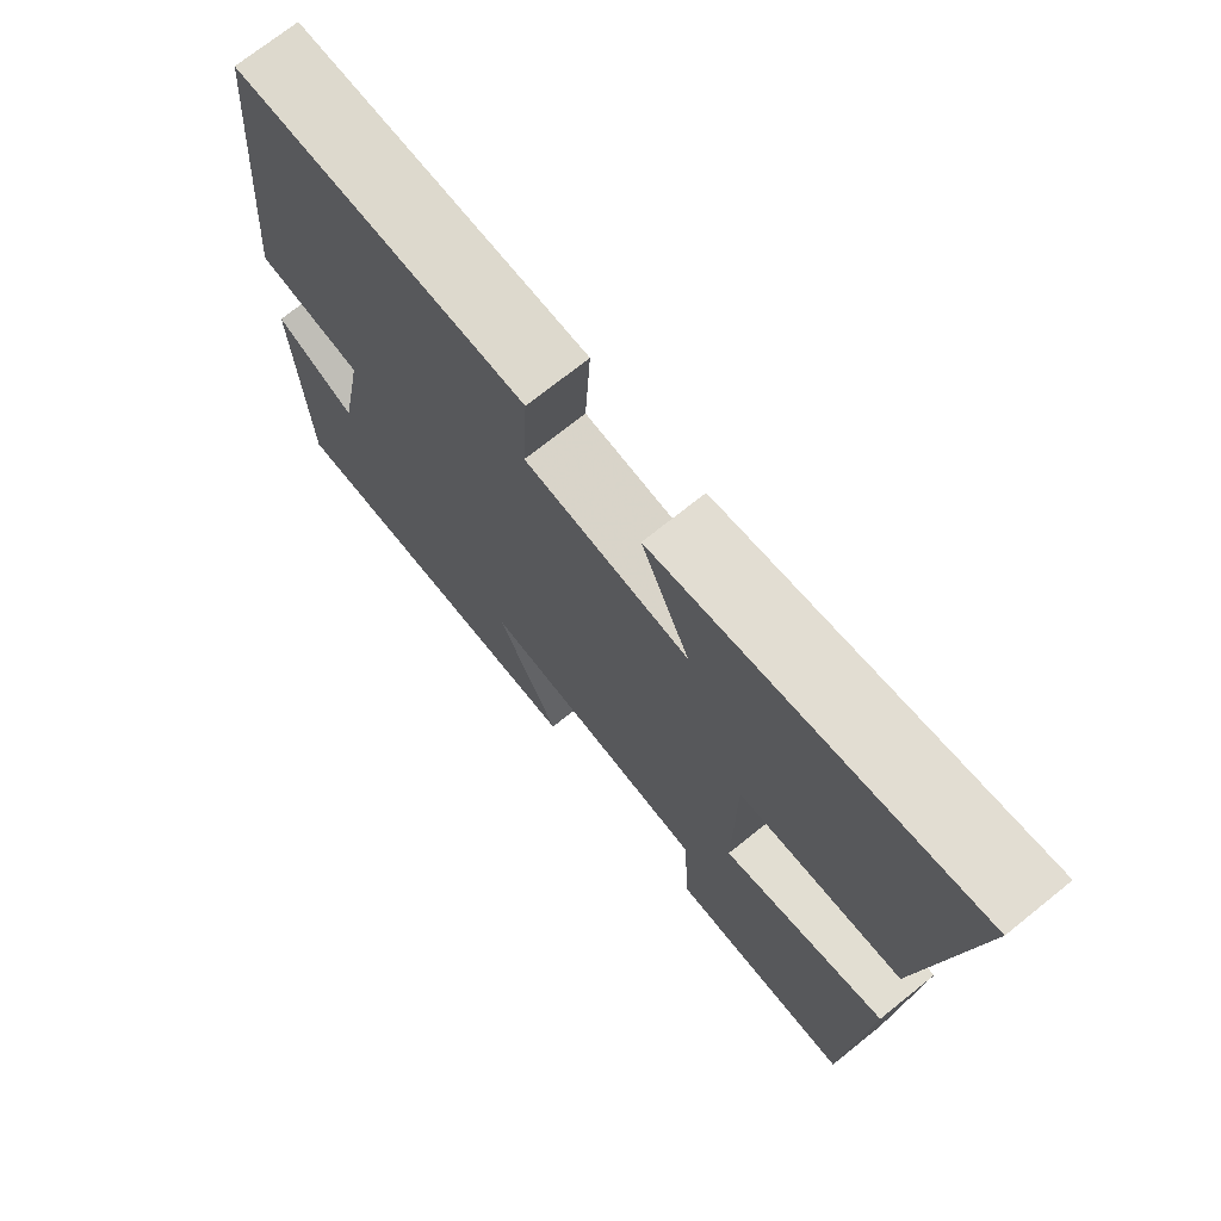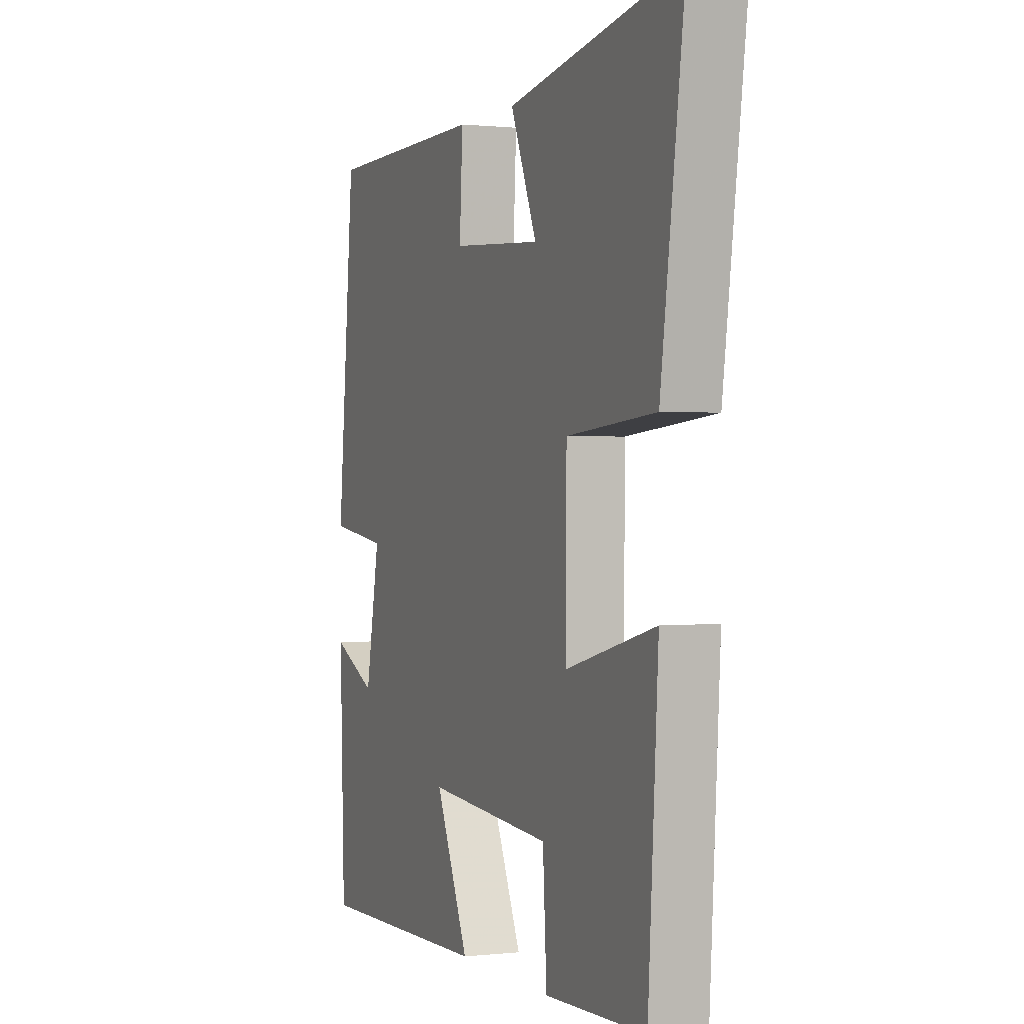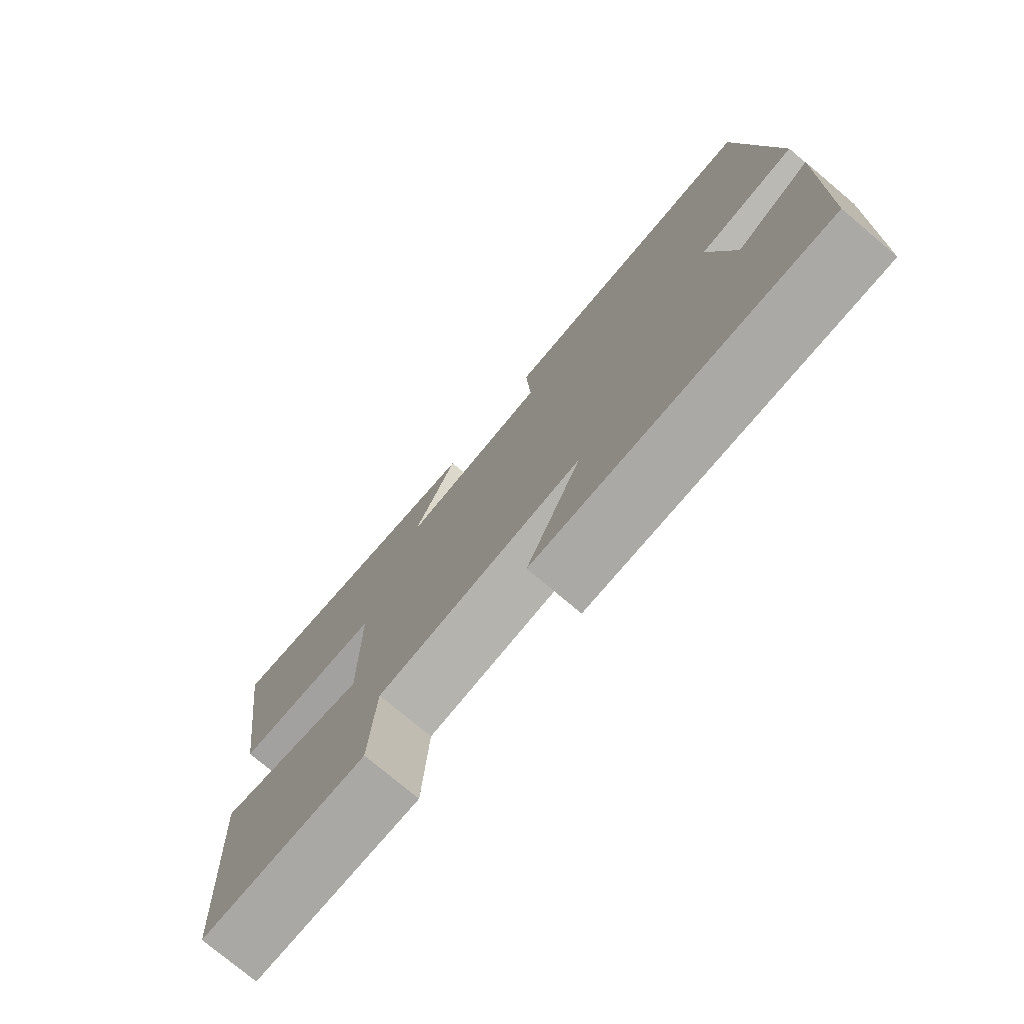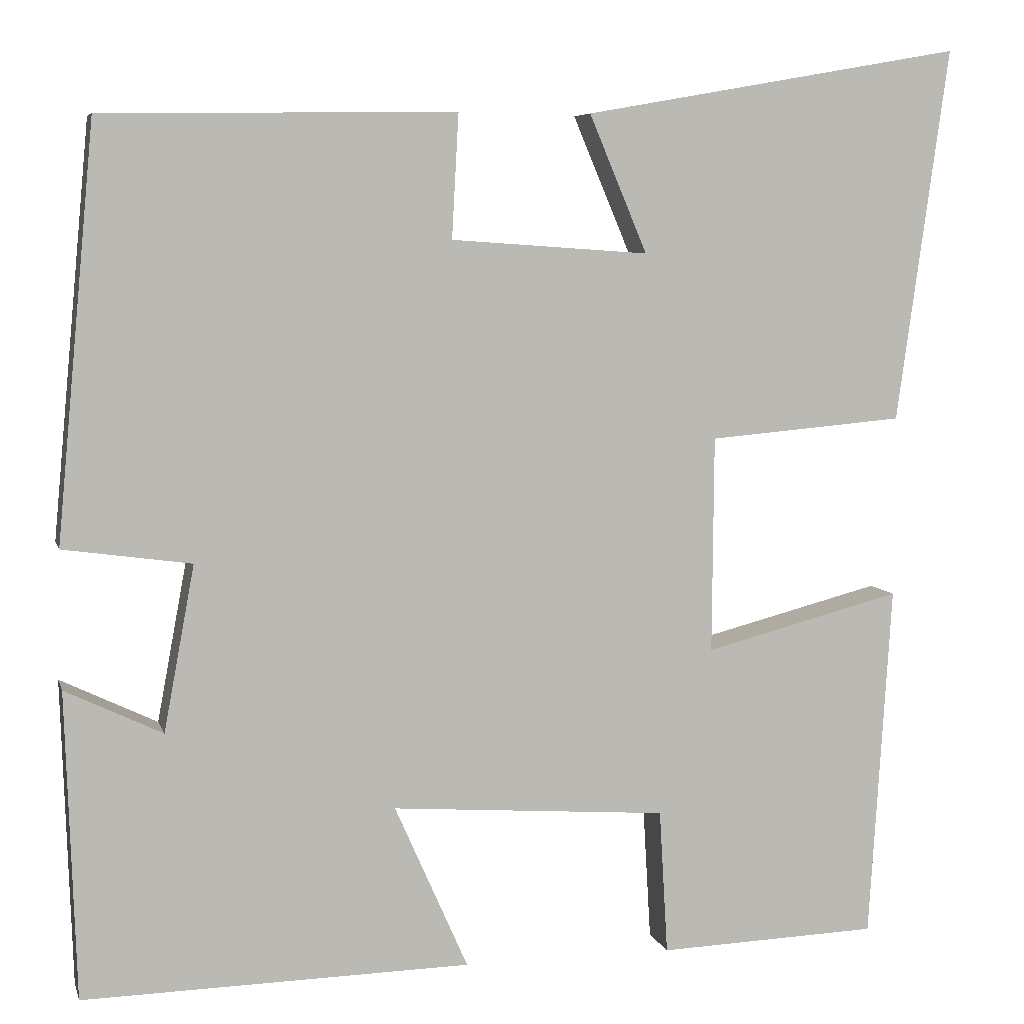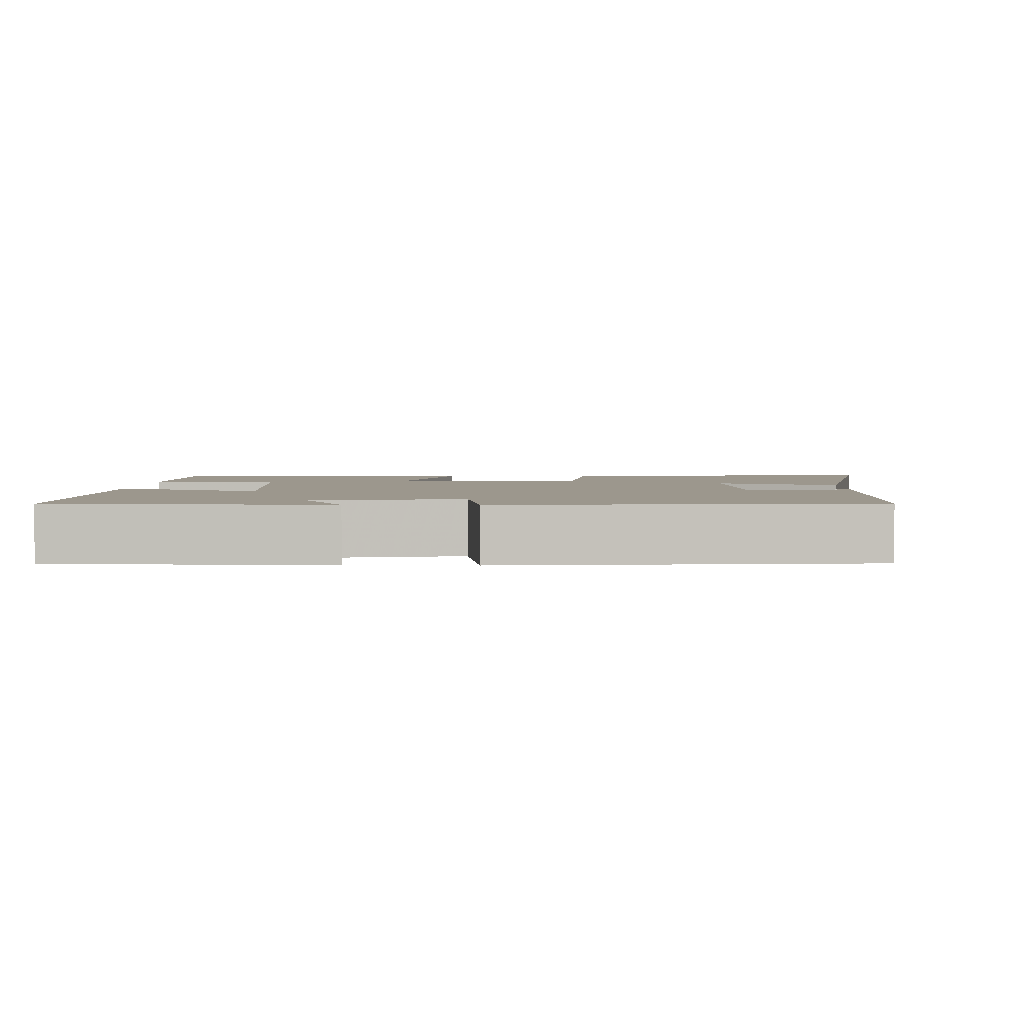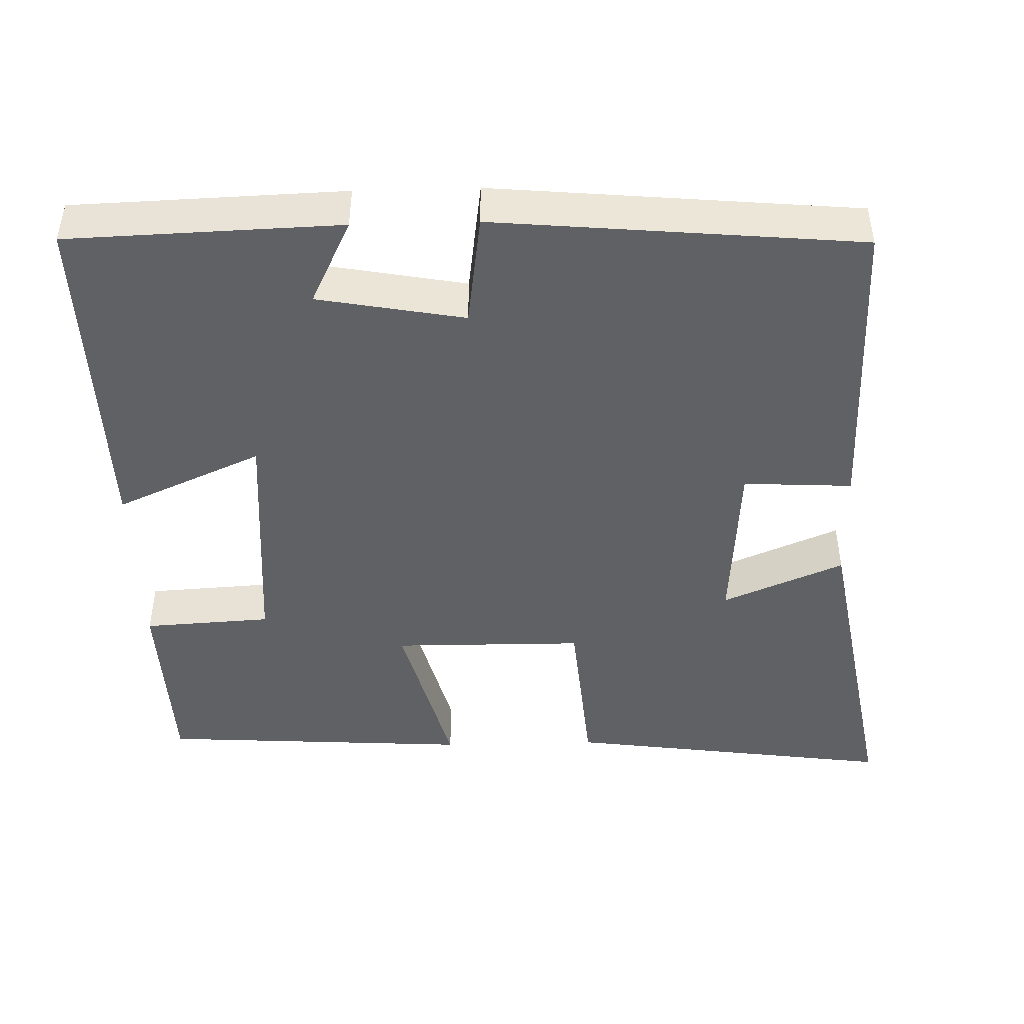
<metadata>
{"format":"obj","ext":"obj","renderer":"f3d","projection":"perspective","resolution":1024,"background":"white","views":[{"elev":72.4,"azim":51.3,"up":"+Z"},{"elev":0.6,"azim":67.5,"up":"+Z"},{"elev":-76.6,"azim":-130.0,"up":"+Z"},{"elev":6.4,"azim":-13.9,"up":"+Z"},{"elev":2.9,"azim":-88.6,"up":"+Y"},{"elev":-45.5,"azim":-88.4,"up":"+Y"}]}
</metadata>
<code>
v 0.561 0.07 0.579
v 0.5 0.07 0.14
v 0.27 0.07 0.12
v 0.268 0.07 -0.134
v 0.5 0.07 -0.074
v 0.474 0.07 -0.491
v 0.215 0.07 -0.5
v 0.205 0.07 -0.33
v -0.119 0.07 -0.306
v -0.033 0.07 -0.5
v -0.488 0.07 -0.509
v -0.5 0.07 -0.149
v -0.386 0.07 -0.204
v -0.35 0.07 -0.01
v -0.5 0.07 0.011
v -0.455 0.07 0.494
v -0.041 0.07 0.5
v -0.049 0.07 0.355
v 0.183 0.07 0.339
v 0.115 0.07 0.5
v 0.561 0 0.579
v 0.5 0 0.14
v 0.27 0 0.12
v 0.268 0 -0.134
v 0.5 0 -0.074
v 0.474 0 -0.491
v 0.215 0 -0.5
v 0.205 0 -0.33
v -0.119 0 -0.306
v -0.033 0 -0.5
v -0.488 0 -0.509
v -0.5 0 -0.149
v -0.386 0 -0.204
v -0.35 0 -0.01
v -0.5 0 0.011
v -0.455 0 0.494
v -0.041 0 0.5
v -0.049 0 0.355
v 0.183 0 0.339
v 0.115 0 0.5
f 19 20 1 2
f 18 19 2 3
f 16 17 18
f 15 16 18
f 14 15 18
f 18 3 4
f 14 18 4
f 13 14 4
f 10 11 12 13
f 9 10 13
f 8 9 13 4
f 6 7 8
f 5 6 8
f 4 5 8
f 22 21 40 39
f 23 22 39 38
f 38 37 36
f 38 36 35
f 38 35 34
f 24 23 38
f 24 38 34
f 24 34 33
f 33 32 31 30
f 33 30 29
f 24 33 29 28
f 28 27 26
f 28 26 25
f 28 25 24
f 1 21 22 2
f 2 22 23 3
f 3 23 24 4
f 4 24 25 5
f 5 25 26 6
f 6 26 27 7
f 7 27 28 8
f 8 28 29 9
f 9 29 30 10
f 10 30 31 11
f 11 31 32 12
f 12 32 33 13
f 13 33 34 14
f 14 34 35 15
f 15 35 36 16
f 16 36 37 17
f 17 37 38 18
f 18 38 39 19
f 19 39 40 20
f 20 40 21 1

</code>
